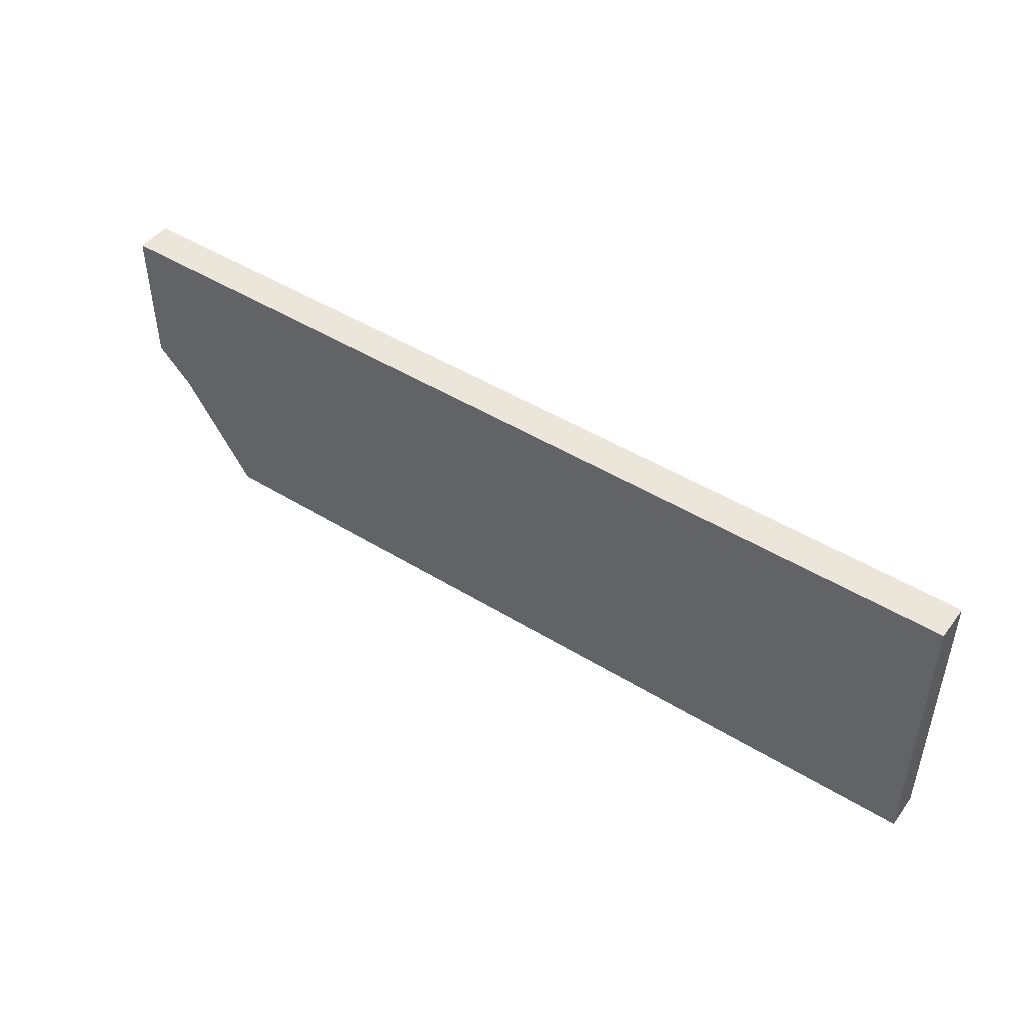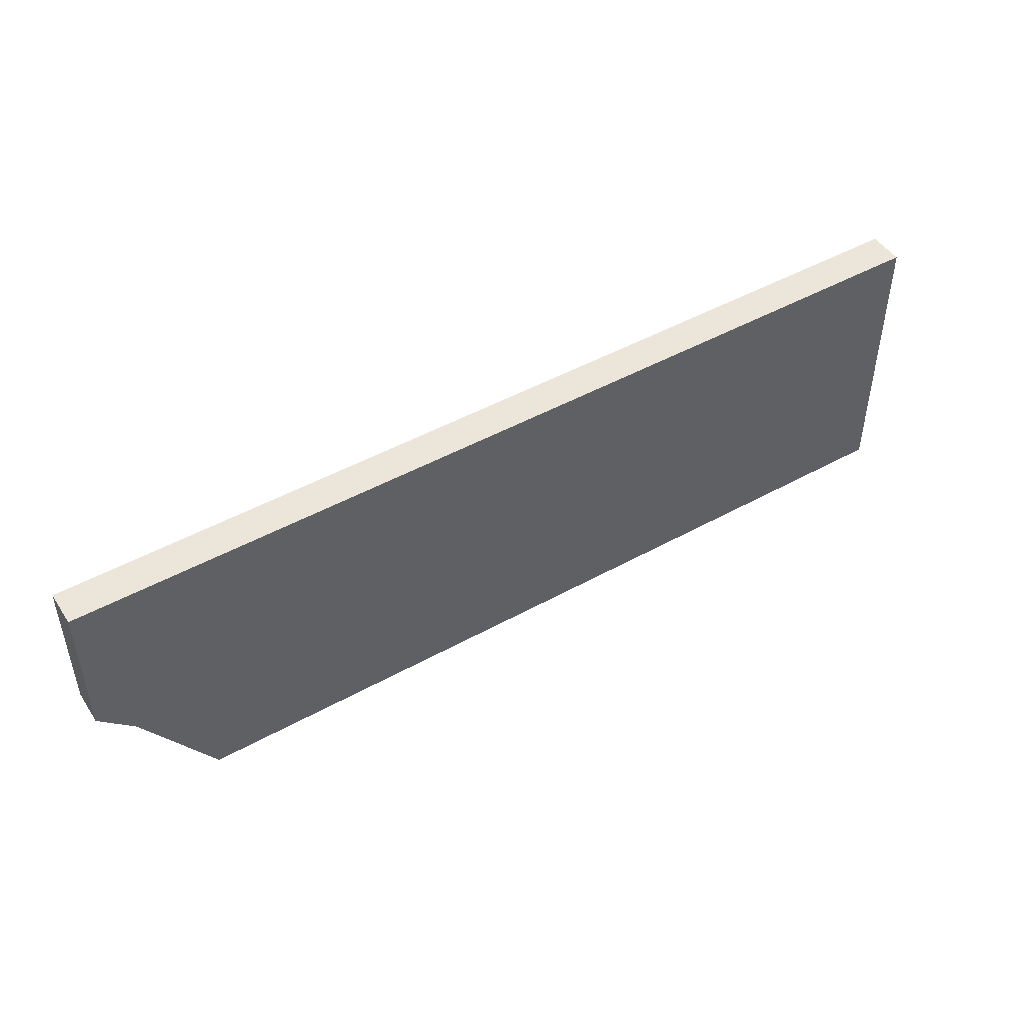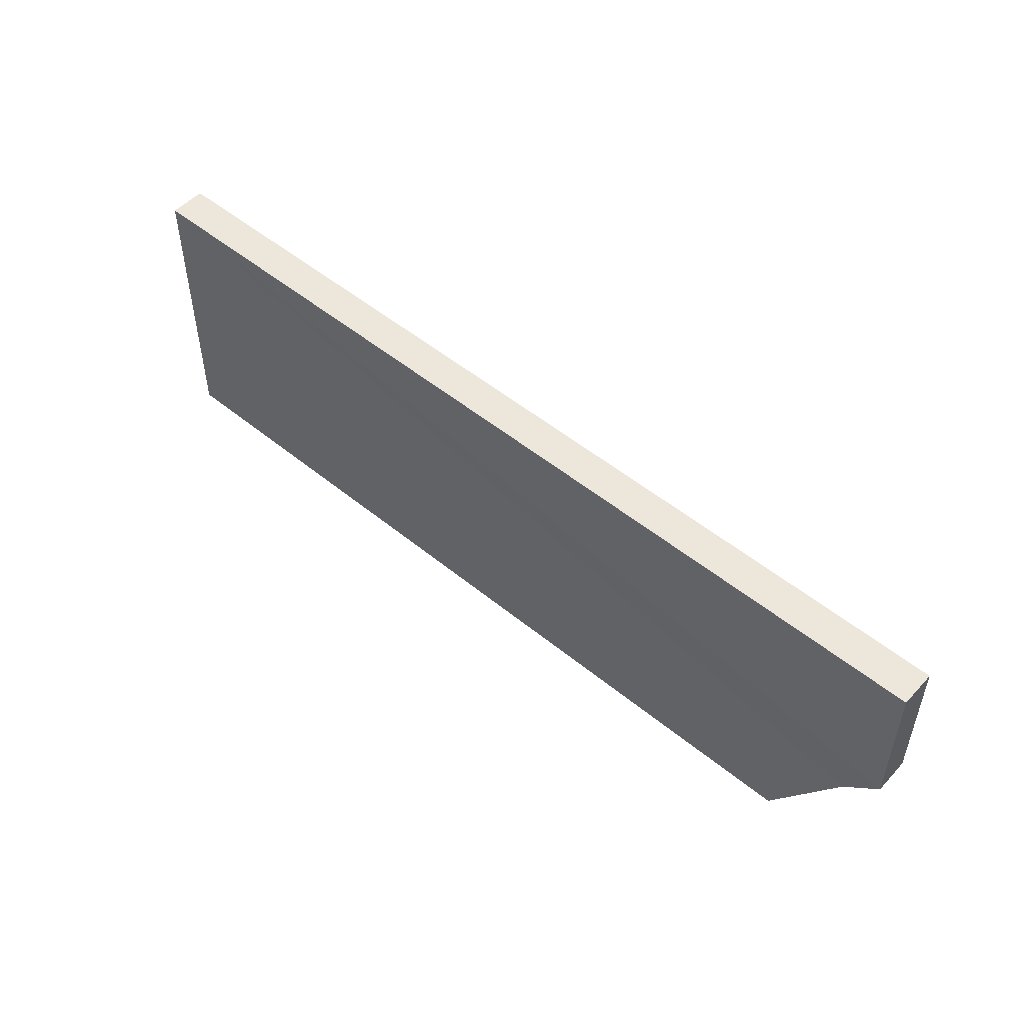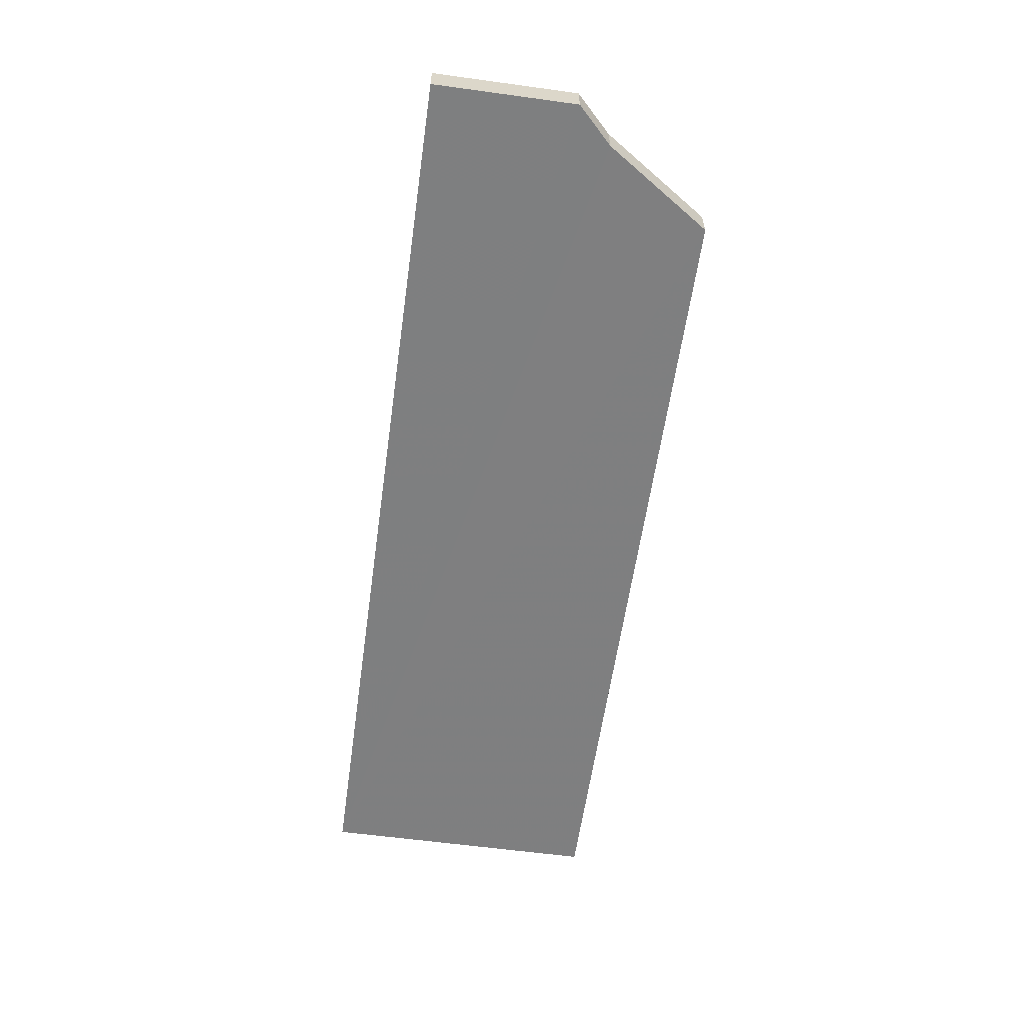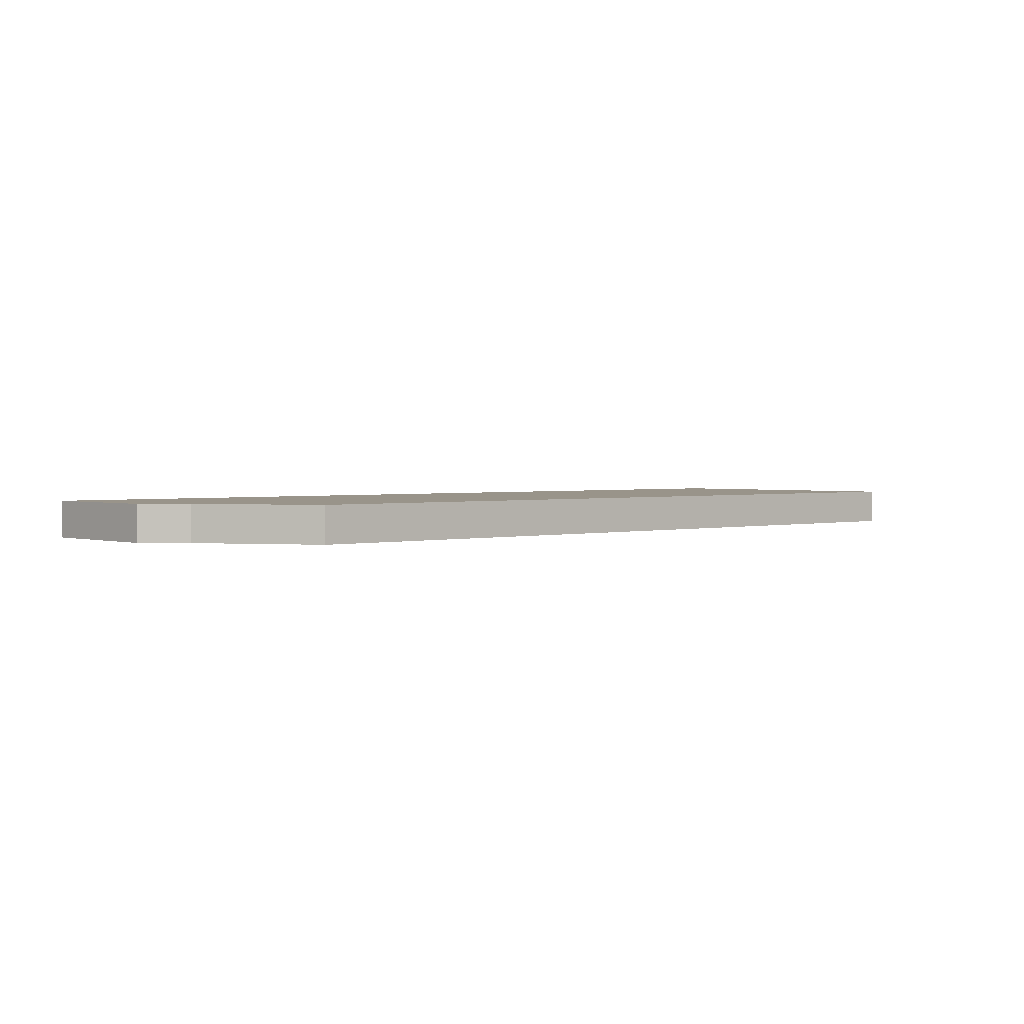
<metadata>
{"format":"obj","ext":"obj","renderer":"f3d","projection":"perspective","resolution":1024,"background":"white","views":[{"elev":46.7,"azim":35.0,"up":"+Y"},{"elev":47.2,"azim":-32.1,"up":"+Y"},{"elev":50.8,"azim":-138.1,"up":"+Y"},{"elev":-59.7,"azim":-98.0,"up":"+Z"},{"elev":1.9,"azim":-42.6,"up":"+Z"}]}
</metadata>
<code>
o 6147
v 2229 1876 7.424
v 2229 1876 7.415
v 2229 1876 7.415
v 2229 1876 7.415
v 2229 1876 7.424
v 2229 1876 7.424
v 2229 1876 7.424
v 2229 1876 7.424
v 2229 1876 7.424
v 2229 1876 7.424
v 2229 1876 7.424
v 2229 1876 7.424
v 2229 1876 7.415
v 2229 1876 7.424
v 2229 1876 7.424
v 2229 1876 7.424
v 2229 1876 7.415
v 2229 1876 7.415
v 2229 1876 7.424
v 2229 1876 7.424
v 2229 1876 7.415
v 2229 1876 7.415
v 2229 1876 7.424
v 2229 1876 7.415
v 2229 1876 7.424
v 2229 1876 7.415
v 2229 1876 7.415
v 2229 1876 7.415
v 2229 1876 7.415
f 1 2 3
f 1 4 5
f 4 6 7
f 8 6 9
f 10 9 11
f 1 12 10
f 13 14 9
f 15 13 16
f 12 17 18
f 15 19 20
f 21 17 3
f 22 19 3
f 21 19 23
f 21 14 24
f 25 2 23
f 25 26 24
f 27 2 24
f 27 12 28
f 22 29 28
f 28 29 27

</code>
